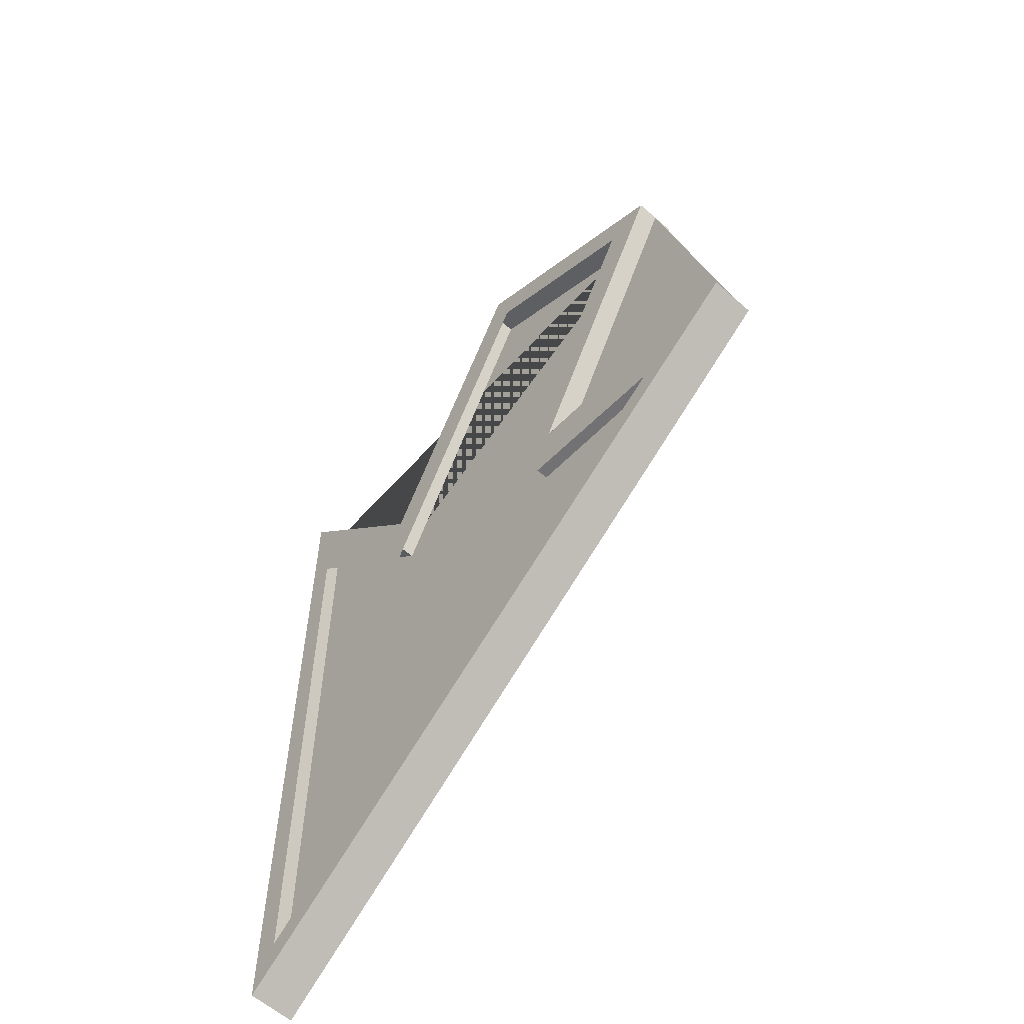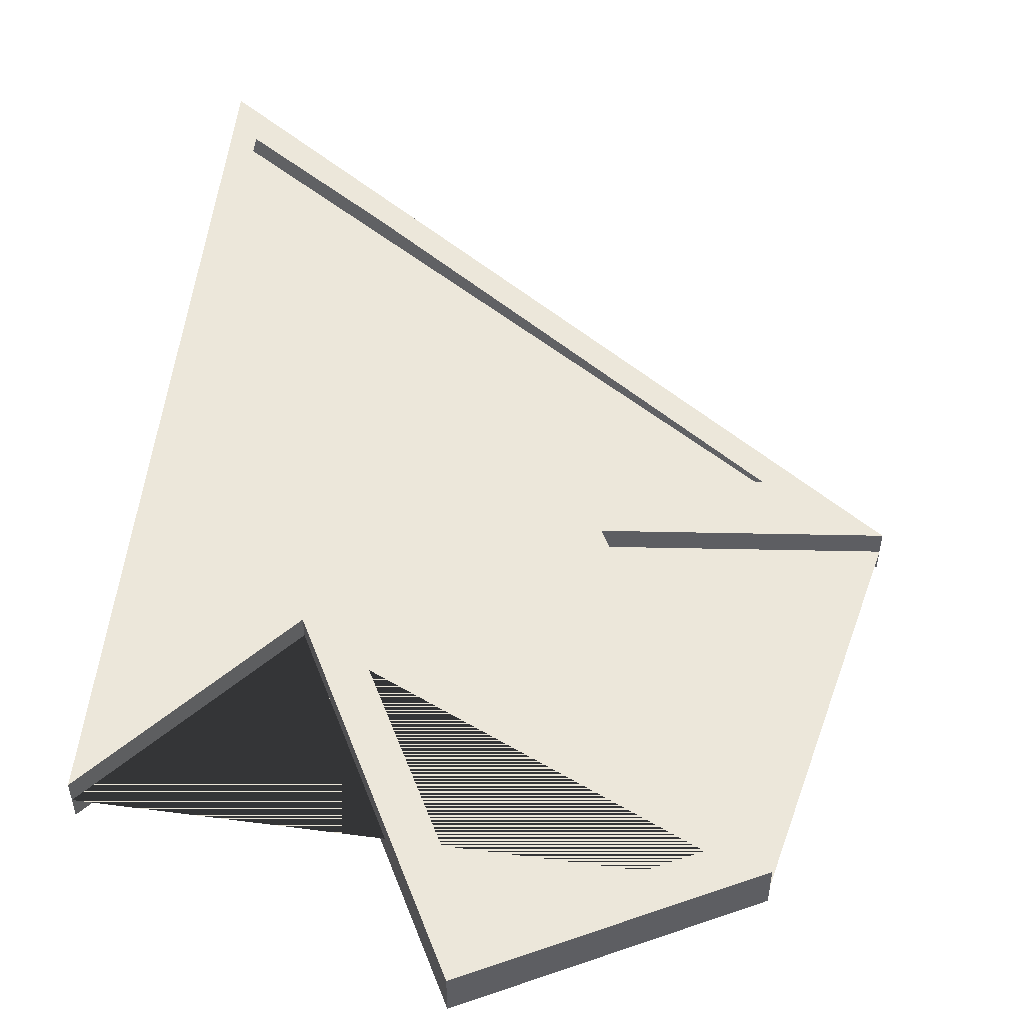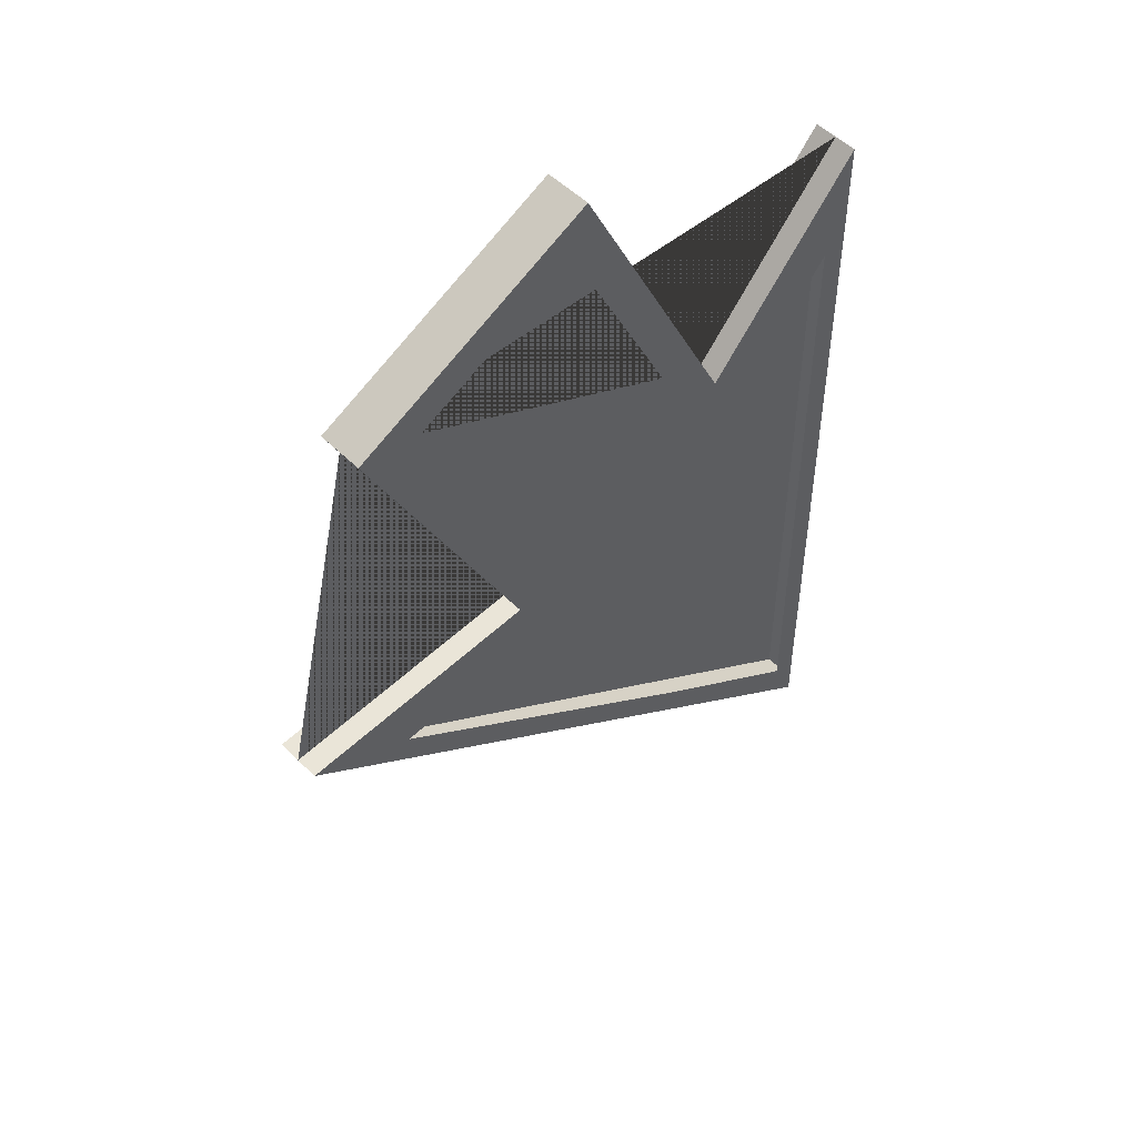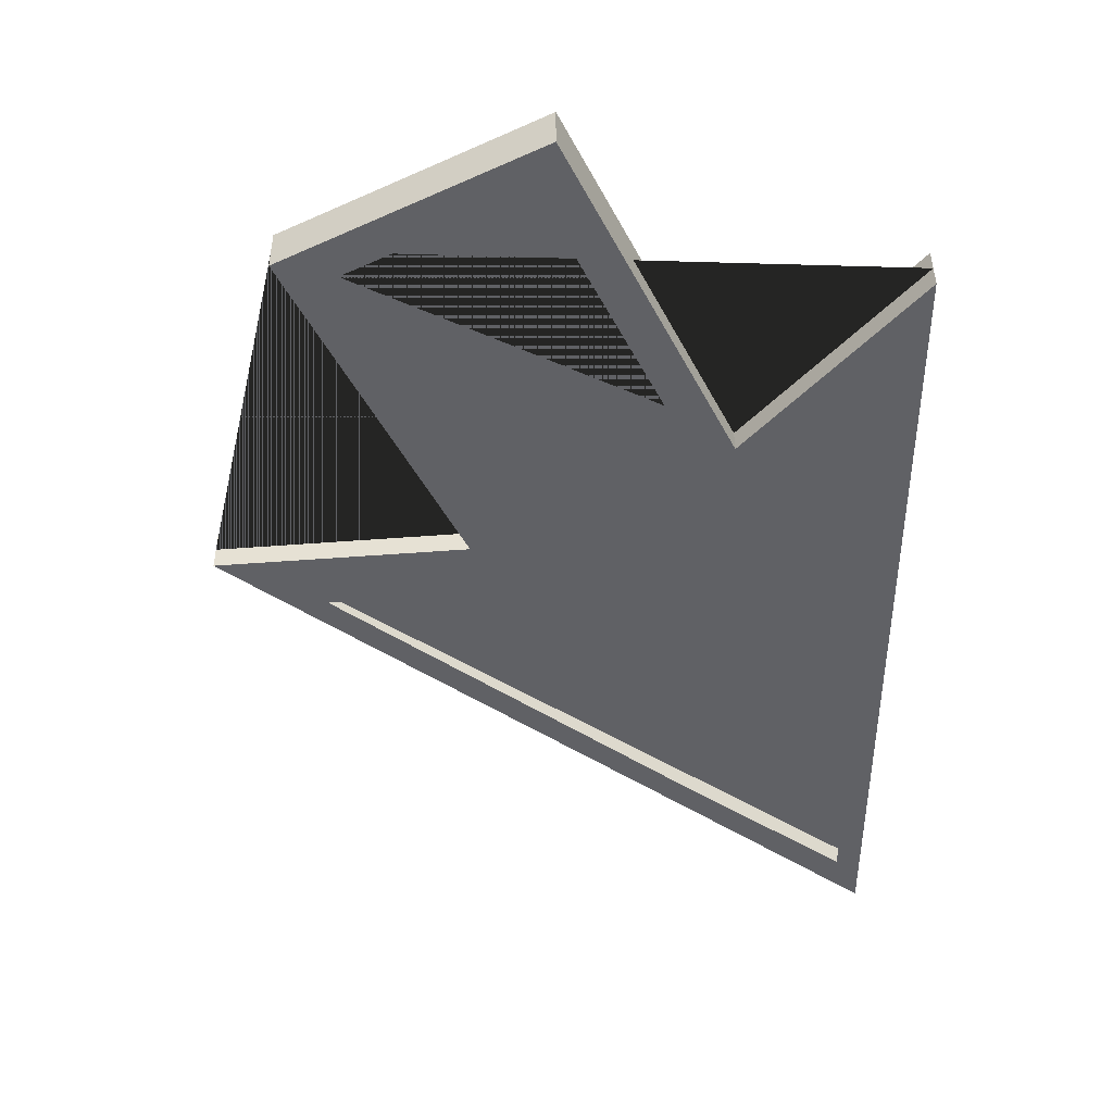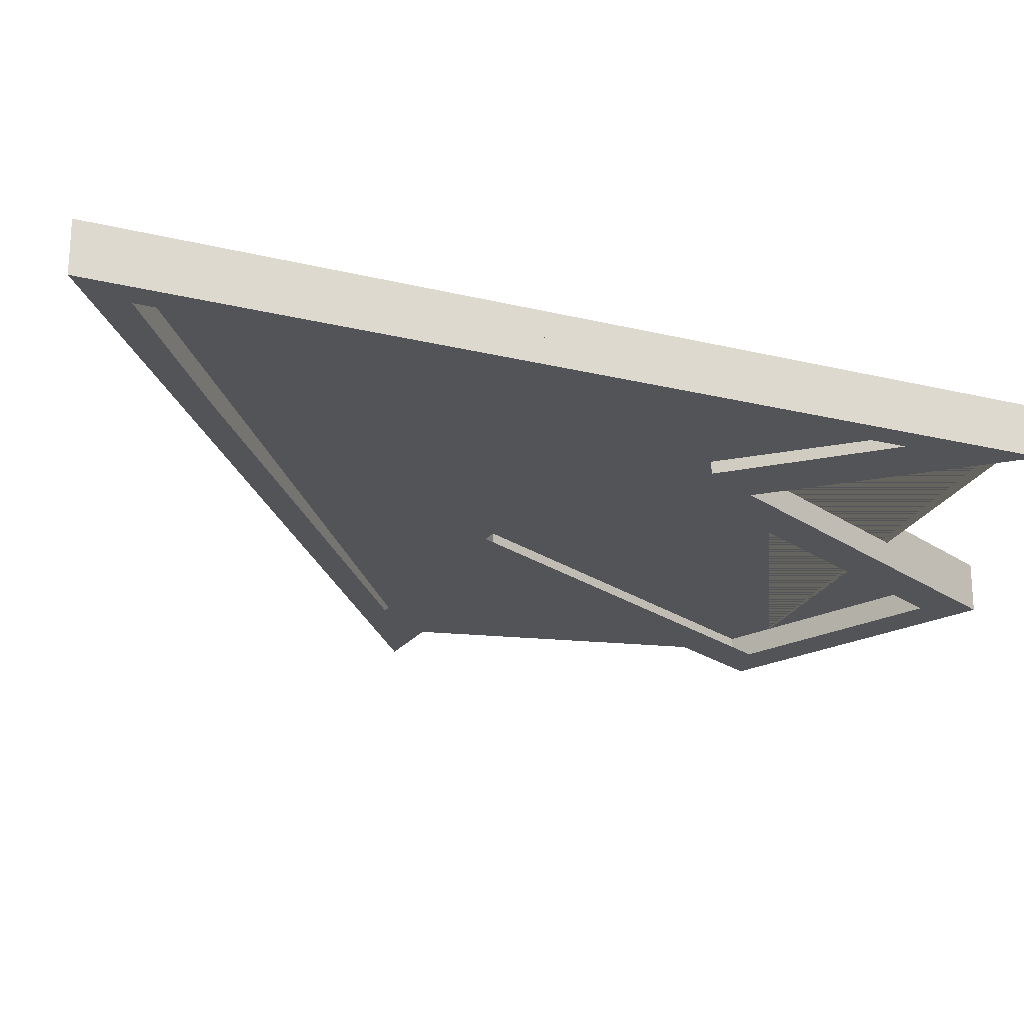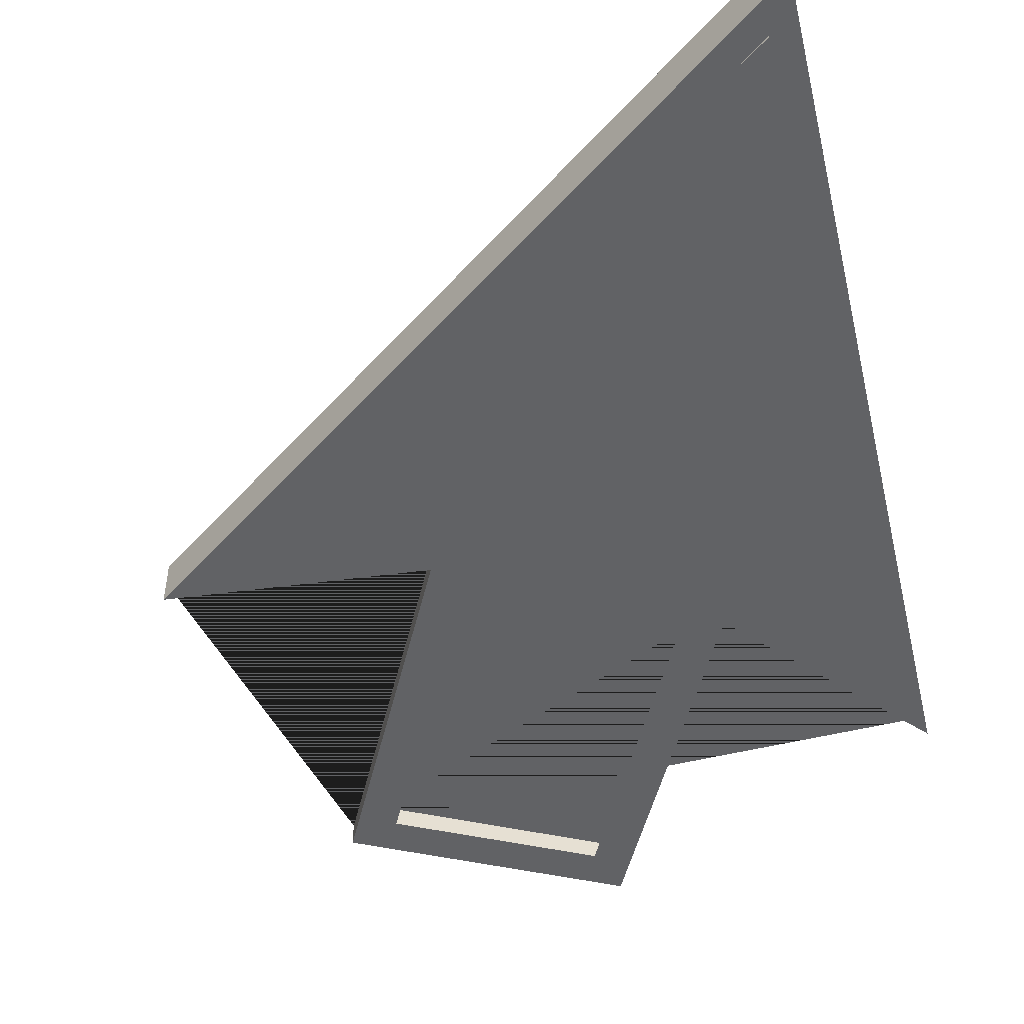
<metadata>
{"format":"obj","ext":"obj","renderer":"f3d","projection":"perspective","resolution":1024,"background":"white","views":[{"elev":-59.6,"azim":-132.1,"up":"+Y"},{"elev":51.7,"azim":-173.9,"up":"+Z"},{"elev":51.5,"azim":-43.2,"up":"+Y"},{"elev":42.4,"azim":-0.2,"up":"+Y"},{"elev":-22.9,"azim":67.2,"up":"+Z"},{"elev":-50.6,"azim":13.2,"up":"+Z"}]}
</metadata>
<code>
o Cube
v -1.792 5.254 0.125
v -3.133 4.582 0.125
v -0.897 3.465 0.125
v 0 0 0.125
v -0.003 4.472 0.125
v -2.238 2.794 0.125
v -3.579 2.681 0.125
v -1.881 4.985 0.125
v -2.865 4.493 0.125
v -0.896 3.018 0.125
v -0.134 0.268 0.125
v -0.137 3.846 0.125
v -1.88 2.526 0.125
v -2.998 2.413 0.125
v -3.133 4.582 -0.125
v -1.792 5.254 -0.125
v -2.238 2.794 -0.125
v 0 0 -0.125
v -3.579 2.681 -0.125
v -0.897 3.465 -0.125
v -0.003 4.472 -0.125
v -0.134 0.268 -0.125
v -3.579 2.681 0
v -2.238 2.794 0
v -0.003 4.472 0
v 0 0 0
v -0.897 3.465 0
v -3.133 4.582 0
v -1.792 5.254 0
v -1.792 5.254 -0.125
v -3.133 4.582 -0.125
v -0.897 3.465 -0.125
v 0 0 -0.125
v -0.003 4.472 -0.125
v -2.238 2.794 -0.125
v -3.579 2.681 -0.125
v -1.881 4.985 -0.125
v -2.865 4.493 -0.125
v -0.896 3.018 -0.125
v -0.134 0.268 -0.125
v -0.137 3.846 -0.125
v -1.88 2.526 -0.125
v -2.998 2.413 -0.125
v -1.779 5.061 0.1125
v -2.986 4.456 0.1125
v -0.8736 3.251 0.1125
v -0.06631 0.2321 0.1125
v -0.06901 4.157 0.1125
v -2.081 2.647 0.1125
v -3.287 2.545 0.1125
v -2.986 4.456 -0.1125
v -1.779 5.061 -0.1125
v -2.081 2.647 -0.1125
v -0.06631 0.2321 -0.1125
v -3.287 2.545 -0.1125
v -0.8736 3.251 -0.1125
v -0.06901 4.157 -0.1125
f 7 14 13 6
f 6 13 9 2
f 2 9 8 1
f 3 1 8 10
f 5 3 10 12
f 5 12 11 4
f 7 4 11 14
f 7 19 18 4
f 6 17 19 7
f 3 20 16 1
f 1 16 15 2
f 36 43 42 35
f 4 18 21 5
f 5 21 20 3
f 2 15 17 6
f 36 33 40 43
f 34 41 40 33
f 34 32 39 41
f 32 30 37 39
f 31 38 37 30
f 35 42 38 31
f 28 24 23 26 25 27 29
f 50 55 54 47
f 49 53 55 50
f 46 56 52 44
f 44 52 51 45
f 47 54 57 48
f 48 57 56 46
f 45 51 53 49
l 18 22

</code>
